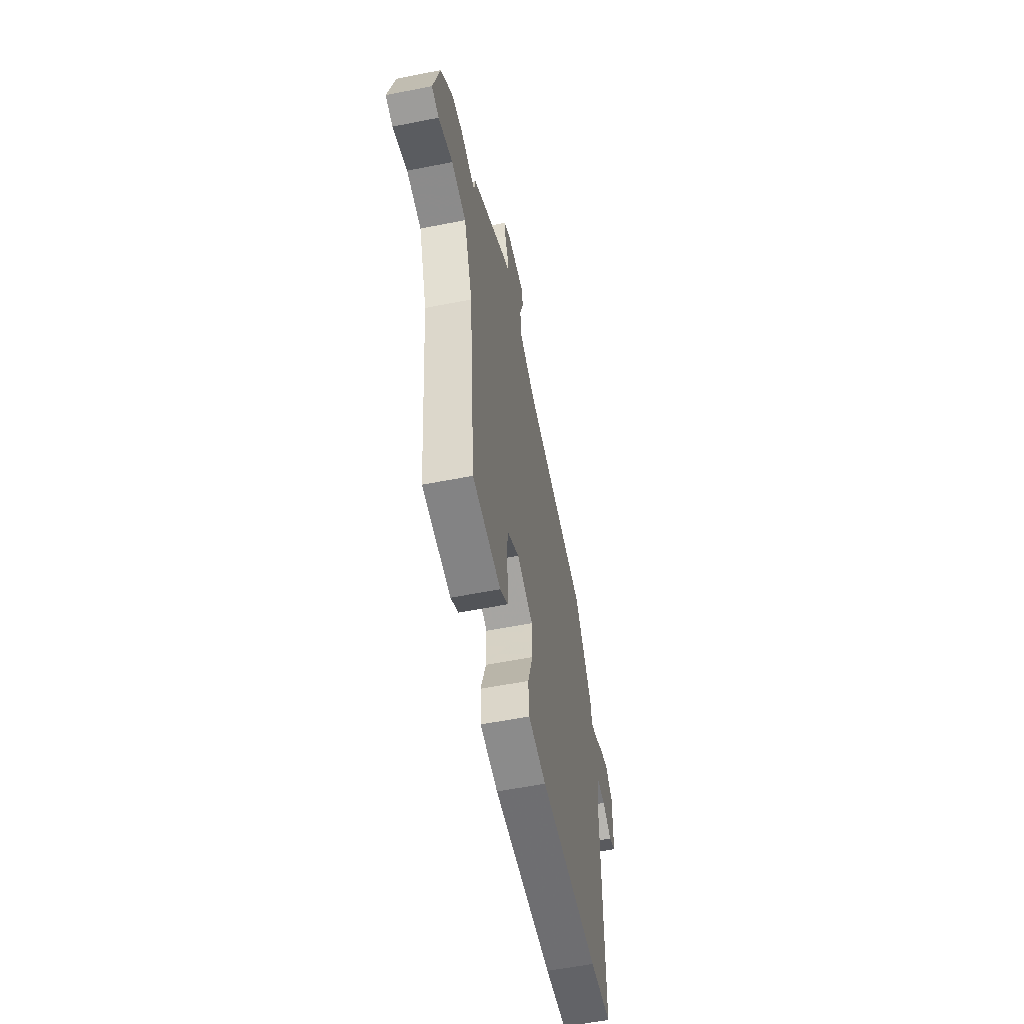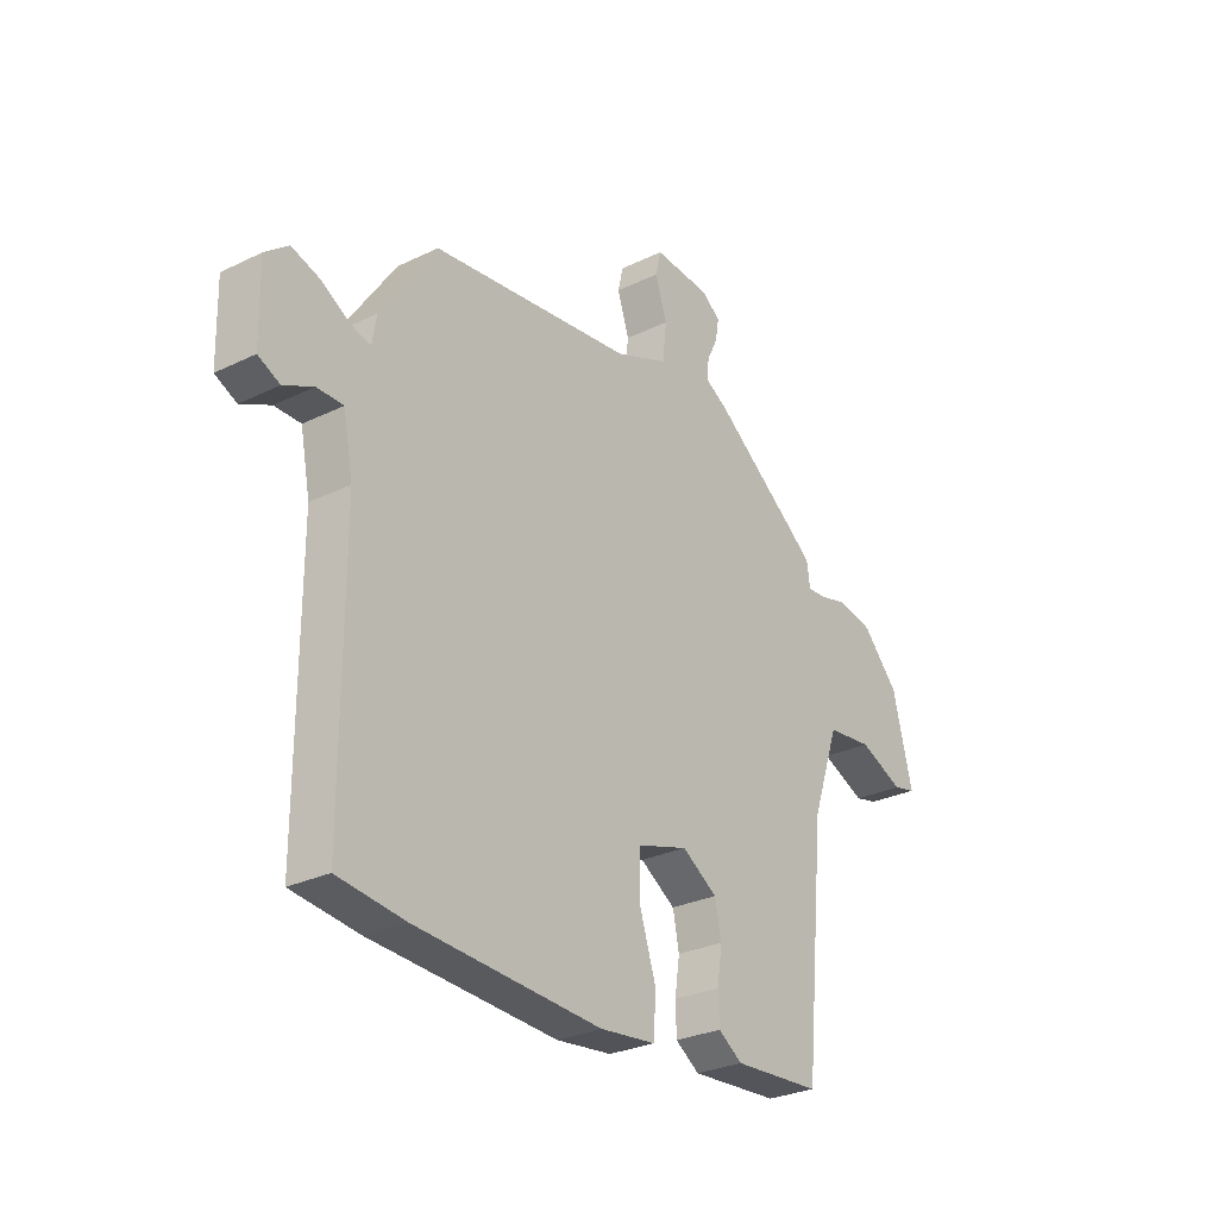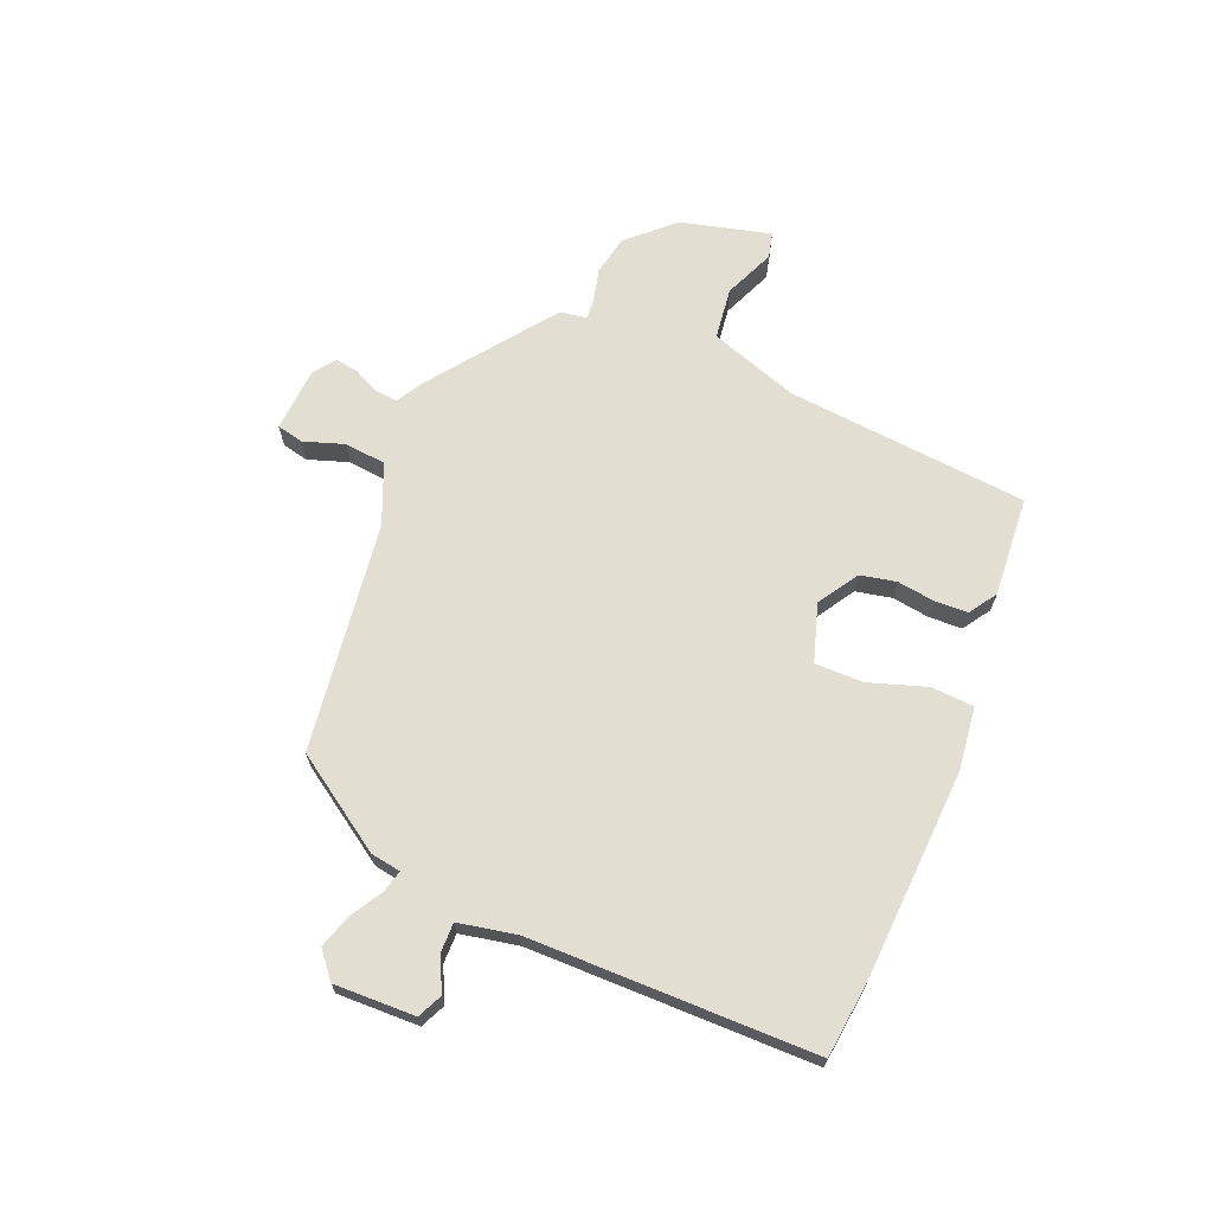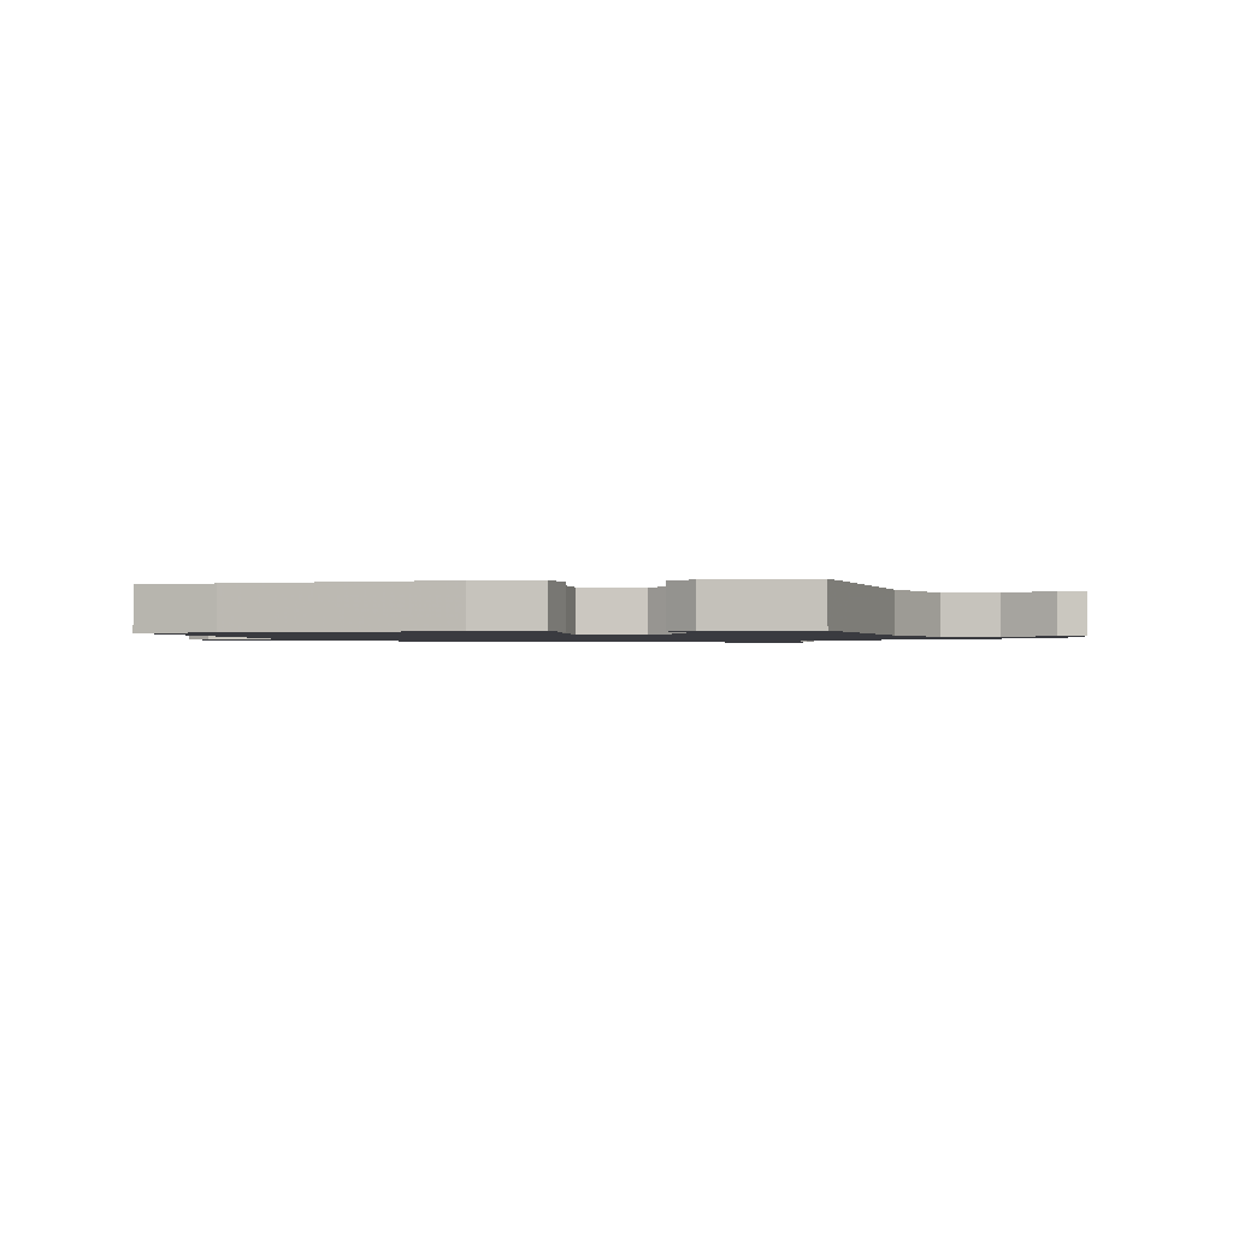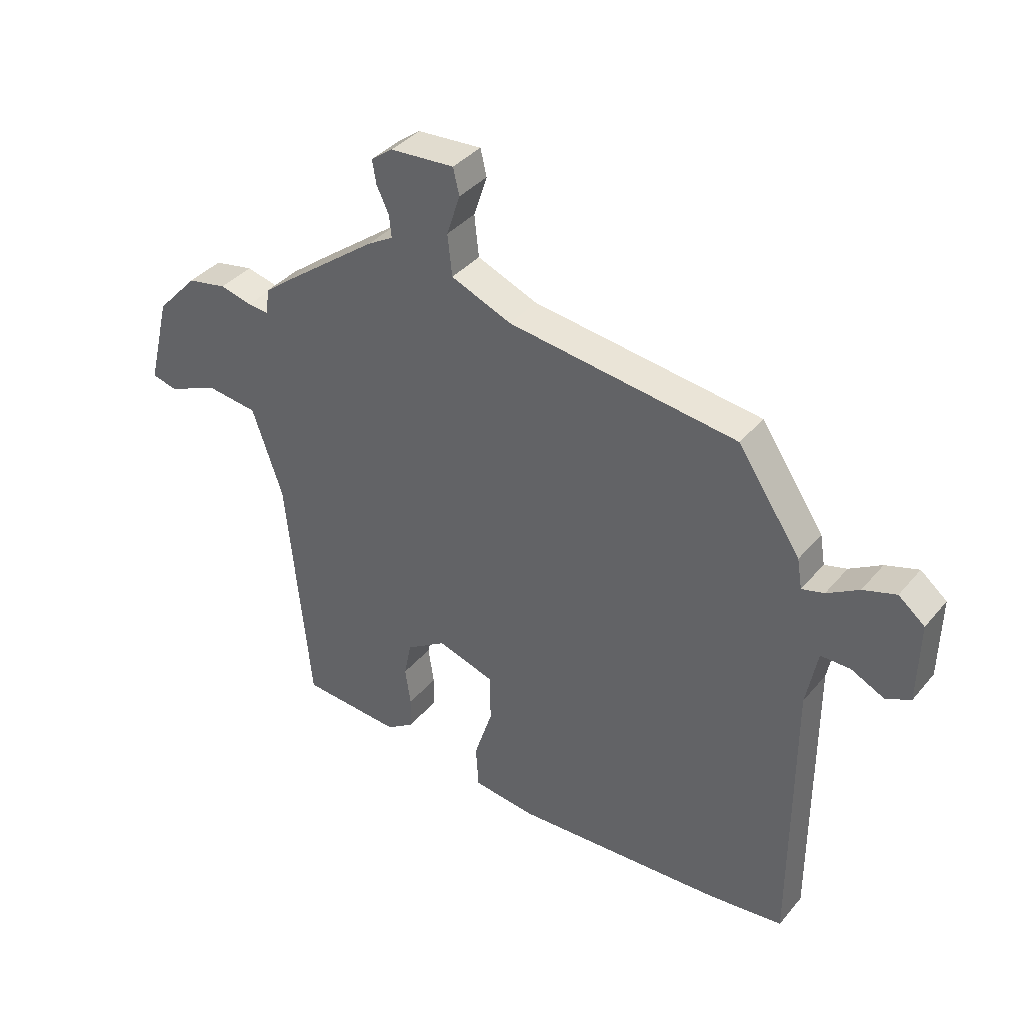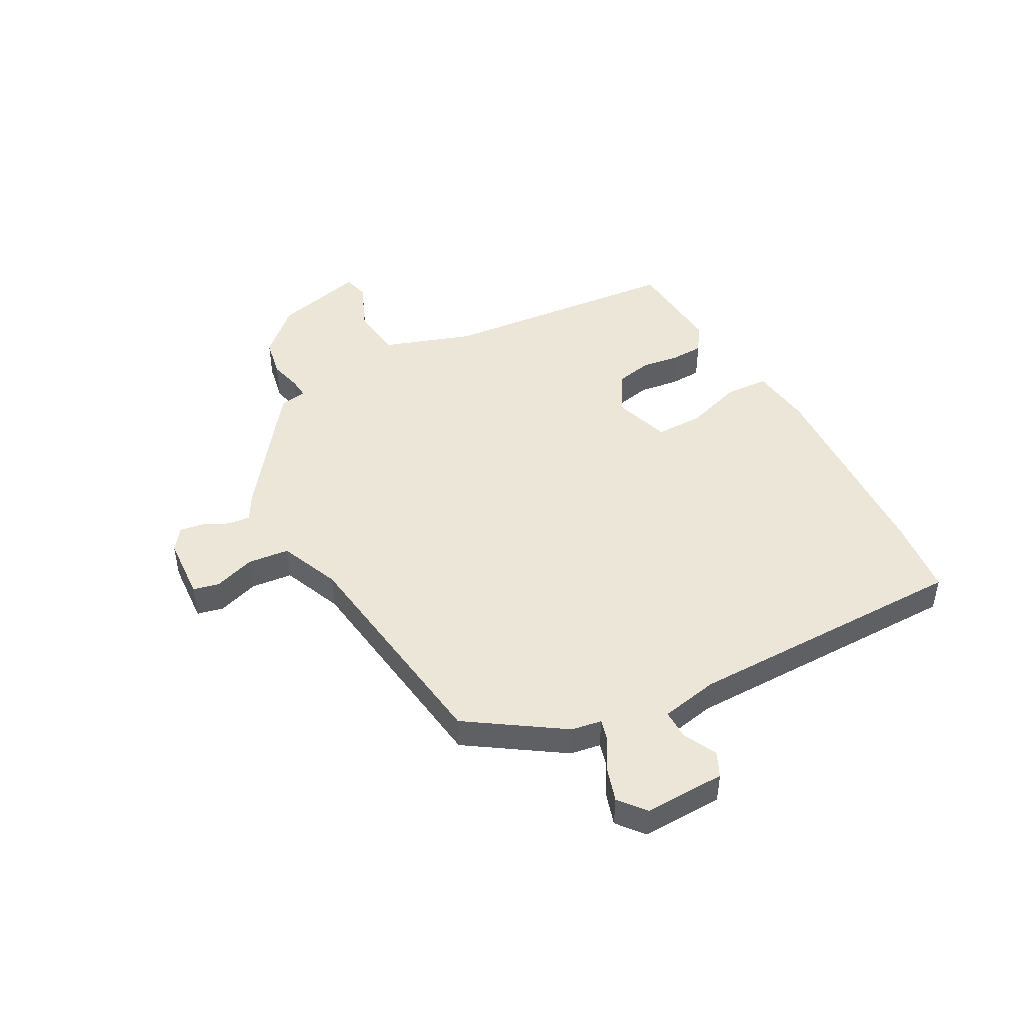
<metadata>
{"format":"obj","ext":"obj","renderer":"f3d","projection":"perspective","resolution":1024,"background":"white","views":[{"elev":-57.5,"azim":-78.4,"up":"+Z"},{"elev":-28.3,"azim":126.3,"up":"+Z"},{"elev":67.6,"azim":112.2,"up":"+Y"},{"elev":-1.4,"azim":-166.8,"up":"+Y"},{"elev":38.0,"azim":35.1,"up":"+Z"},{"elev":46.2,"azim":61.2,"up":"+Y"}]}
</metadata>
<code>
v -0.485 0.07 0.414
v -0.311 0.07 0.545
v -0.266 0.07 0.571
v -0.27 0.07 0.611
v -0.292 0.07 0.657
v -0.299 0.07 0.699
v -0.26 0.07 0.728
v -0.145 0.07 0.736
v -0.134 0.07 0.689
v -0.158 0.07 0.616
v -0.15 0.07 0.542
v -0.042 0.07 0.498
v 0.368 0.07 0.446
v 0.481 0.07 0.279
v 0.49 0.07 0.225
v 0.53 0.07 0.236
v 0.587 0.07 0.27
v 0.646 0.07 0.289
v 0.693 0.07 0.251
v 0.69 0.07 0.106
v 0.646 0.07 0.085
v 0.586 0.07 0.114
v 0.533 0.07 0.114
v 0.513 0.07 0.011
v 0.513 0.07 -0.498
v 0.377 0.07 -0.514
v 0.001 0.07 -0.535
v -0.112 0.07 -0.522
v -0.117 0.07 -0.445
v -0.084 0.07 -0.343
v -0.084 0.07 -0.256
v -0.187 0.07 -0.224
v -0.259 0.07 -0.27
v -0.272 0.07 -0.334
v -0.262 0.07 -0.402
v -0.264 0.07 -0.46
v -0.313 0.07 -0.493
v -0.492 0.07 -0.481
v -0.534 0.07 -0.049
v -0.589 0.07 0.11
v -0.682 0.07 0.121
v -0.772 0.07 0.082
v -0.818 0.07 0.093
v -0.778 0.07 0.254
v -0.704 0.07 0.334
v -0.633 0.07 0.348
v -0.575 0.07 0.334
v -0.538 0.07 0.331
v -0.531 0.07 0.378
v -0.485 0 0.414
v -0.311 0 0.545
v -0.266 0 0.571
v -0.27 0 0.611
v -0.292 0 0.657
v -0.299 0 0.699
v -0.26 0 0.728
v -0.145 0 0.736
v -0.134 0 0.689
v -0.158 0 0.616
v -0.15 0 0.542
v -0.042 0 0.498
v 0.368 0 0.446
v 0.481 0 0.279
v 0.49 0 0.225
v 0.53 0 0.236
v 0.587 0 0.27
v 0.646 0 0.289
v 0.693 0 0.251
v 0.69 0 0.106
v 0.646 0 0.085
v 0.586 0 0.114
v 0.533 0 0.114
v 0.513 0 0.011
v 0.513 0 -0.498
v 0.377 0 -0.514
v 0.001 0 -0.535
v -0.112 0 -0.522
v -0.117 0 -0.445
v -0.084 0 -0.343
v -0.084 0 -0.256
v -0.187 0 -0.224
v -0.259 0 -0.27
v -0.272 0 -0.334
v -0.262 0 -0.402
v -0.264 0 -0.46
v -0.313 0 -0.493
v -0.492 0 -0.481
v -0.534 0 -0.049
v -0.589 0 0.11
v -0.682 0 0.121
v -0.772 0 0.082
v -0.818 0 0.093
v -0.778 0 0.254
v -0.704 0 0.334
v -0.633 0 0.348
v -0.575 0 0.334
v -0.538 0 0.331
v -0.531 0 0.378
f 48 49 1 2
f 44 45 46 47
f 44 47 48
f 41 42 43 44
f 40 41 44 48
f 39 40 48 2
f 34 35 36 37
f 33 34 37 38
f 27 28 29 30
f 27 30 31
f 24 25 26 27
f 23 24 27 31
f 19 20 21 22
f 19 22 23
f 16 17 18 19
f 15 16 19 23
f 12 13 14 15
f 11 12 15 23
f 7 8 9 10
f 7 10 11
f 4 5 6 7
f 3 4 7 11
f 33 38 39 2
f 11 23 31 32
f 11 32 33
f 2 3 11 33
f 51 50 98 97
f 96 95 94 93
f 97 96 93
f 93 92 91 90
f 97 93 90 89
f 51 97 89 88
f 86 85 84 83
f 87 86 83 82
f 79 78 77 76
f 80 79 76
f 76 75 74 73
f 80 76 73 72
f 71 70 69 68
f 72 71 68
f 68 67 66 65
f 72 68 65 64
f 64 63 62 61
f 72 64 61 60
f 59 58 57 56
f 60 59 56
f 56 55 54 53
f 60 56 53 52
f 51 88 87 82
f 81 80 72 60
f 82 81 60
f 82 60 52 51
f 1 50 51 2
f 2 51 52 3
f 3 52 53 4
f 4 53 54 5
f 5 54 55 6
f 6 55 56 7
f 7 56 57 8
f 8 57 58 9
f 9 58 59 10
f 10 59 60 11
f 11 60 61 12
f 12 61 62 13
f 13 62 63 14
f 14 63 64 15
f 15 64 65 16
f 16 65 66 17
f 17 66 67 18
f 18 67 68 19
f 19 68 69 20
f 20 69 70 21
f 21 70 71 22
f 22 71 72 23
f 23 72 73 24
f 24 73 74 25
f 25 74 75 26
f 26 75 76 27
f 27 76 77 28
f 28 77 78 29
f 29 78 79 30
f 30 79 80 31
f 31 80 81 32
f 32 81 82 33
f 33 82 83 34
f 34 83 84 35
f 35 84 85 36
f 36 85 86 37
f 37 86 87 38
f 38 87 88 39
f 39 88 89 40
f 40 89 90 41
f 41 90 91 42
f 42 91 92 43
f 43 92 93 44
f 44 93 94 45
f 45 94 95 46
f 46 95 96 47
f 47 96 97 48
f 48 97 98 49
f 49 98 50 1

</code>
